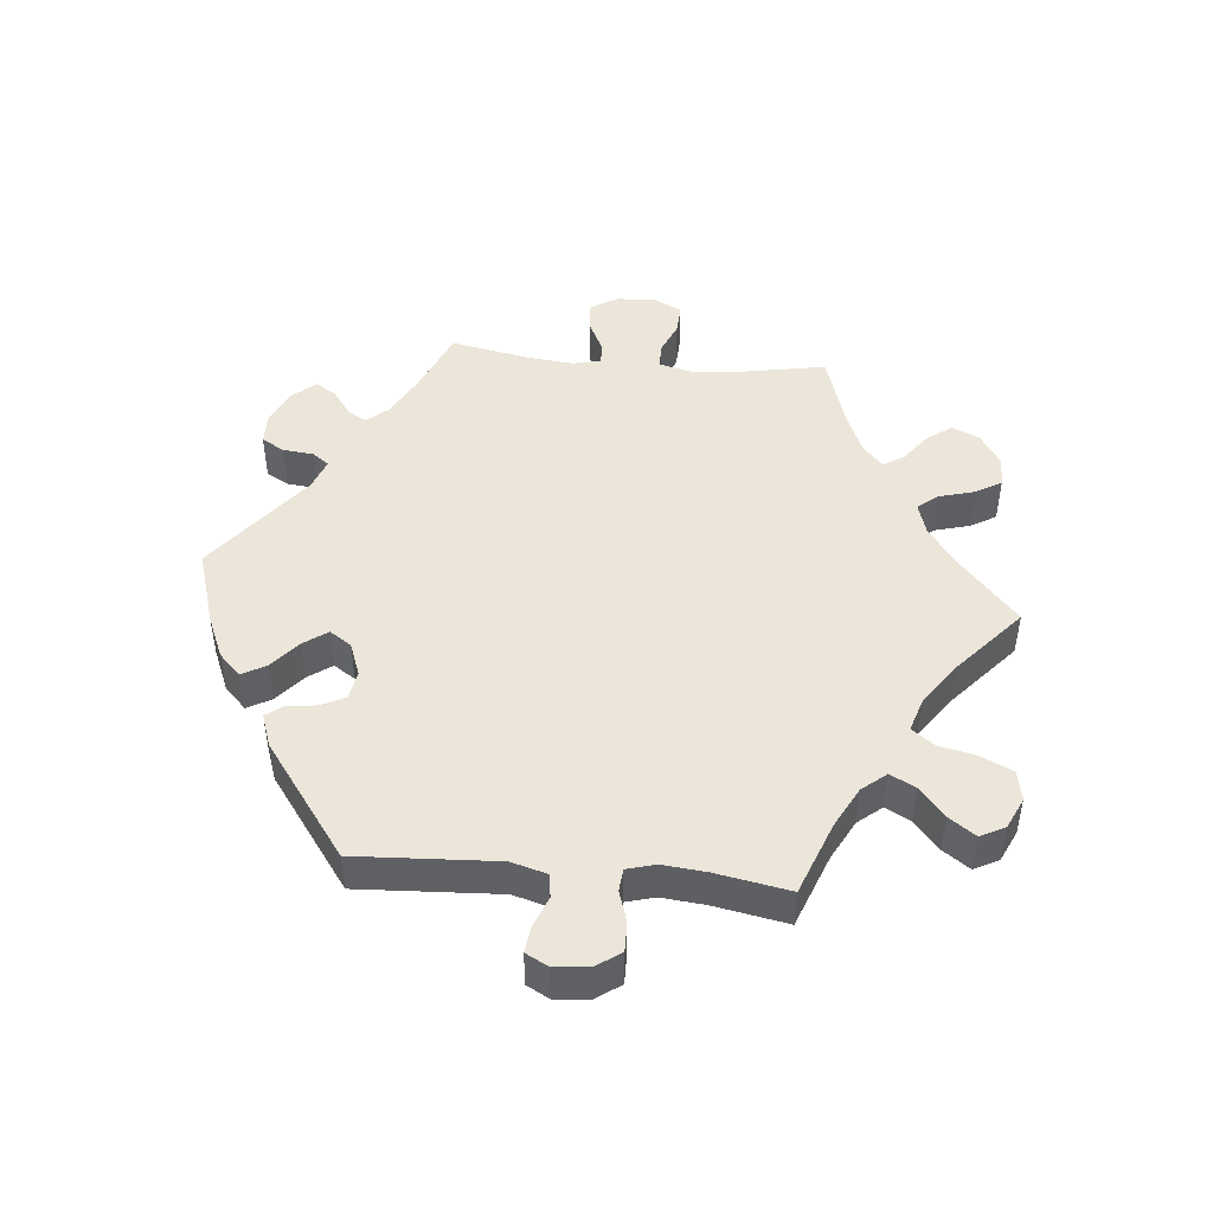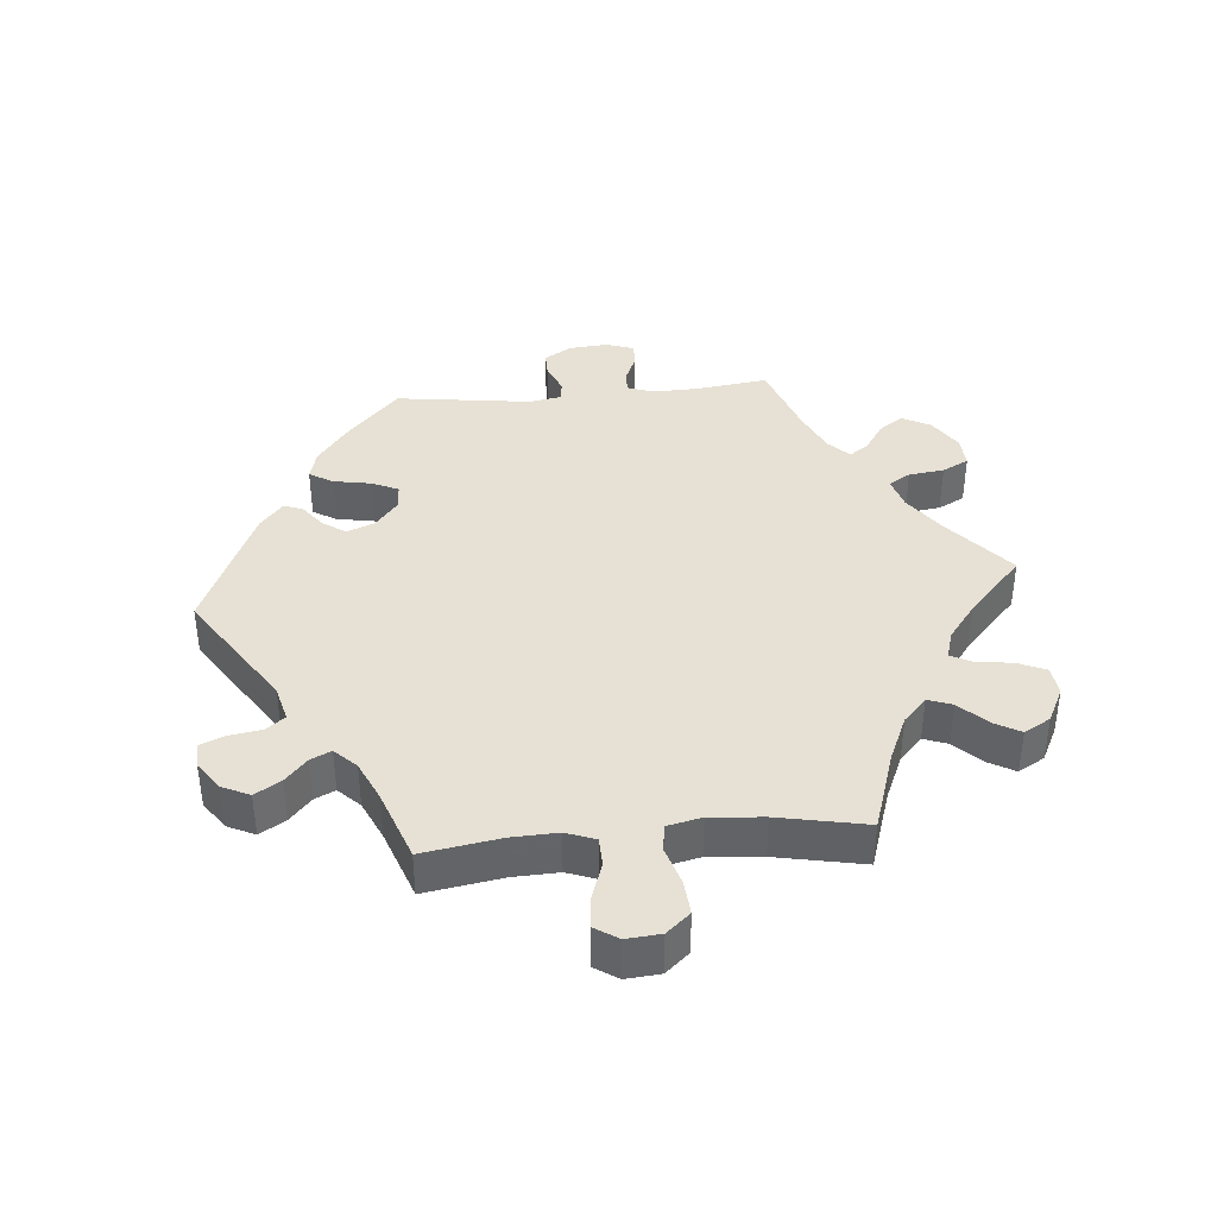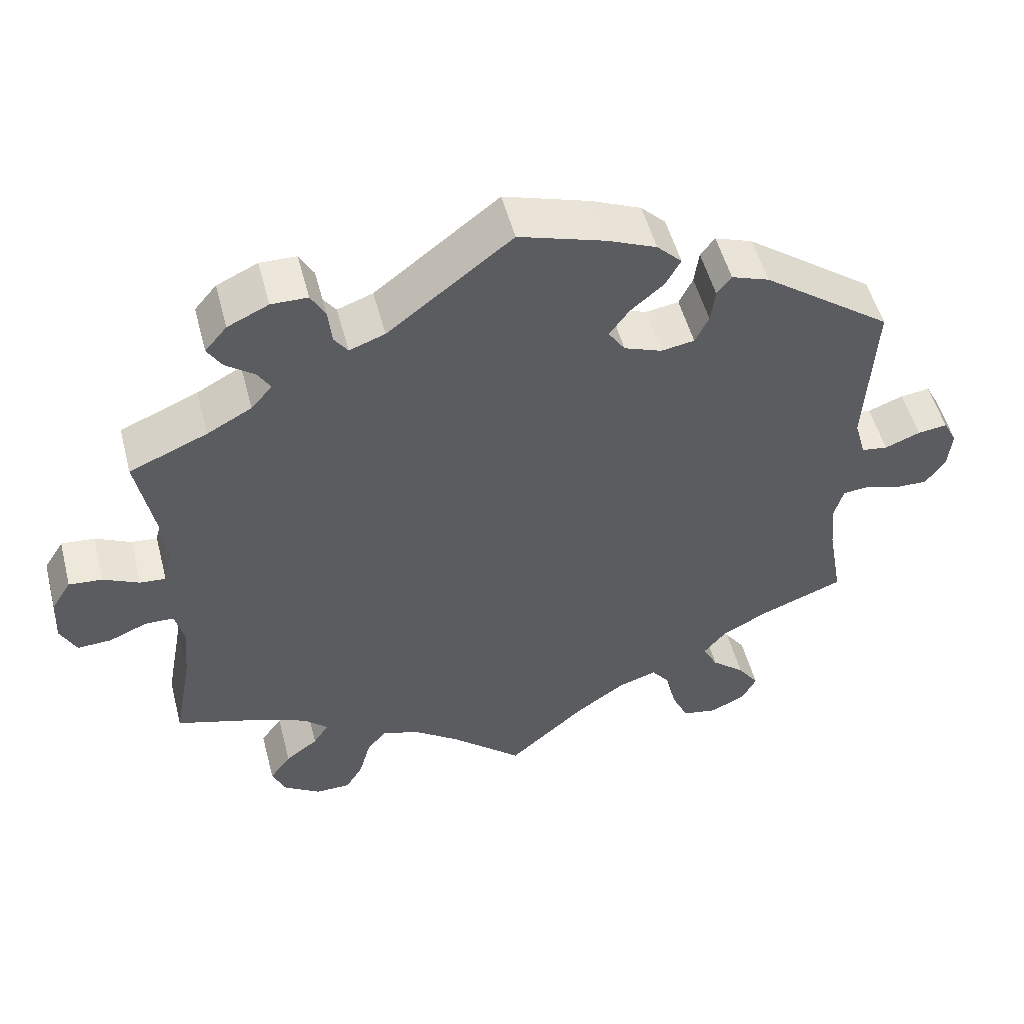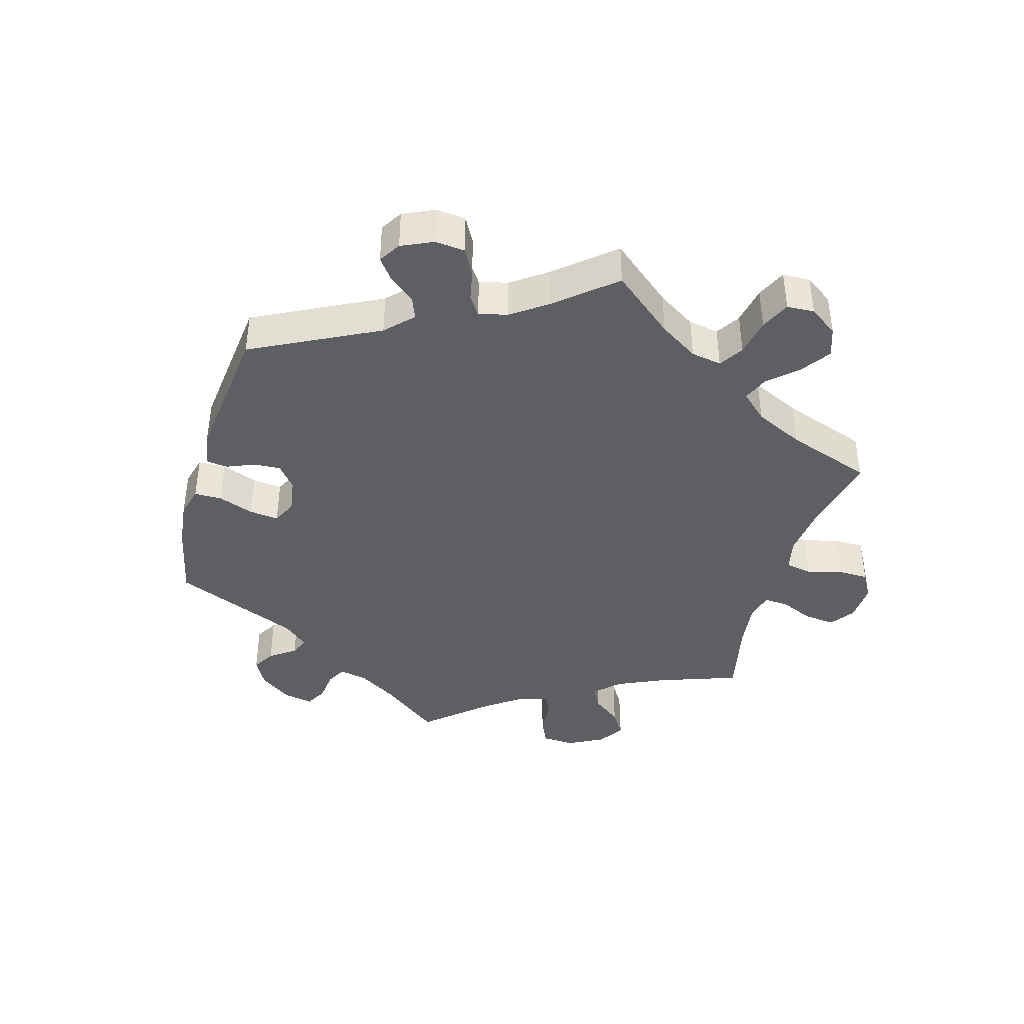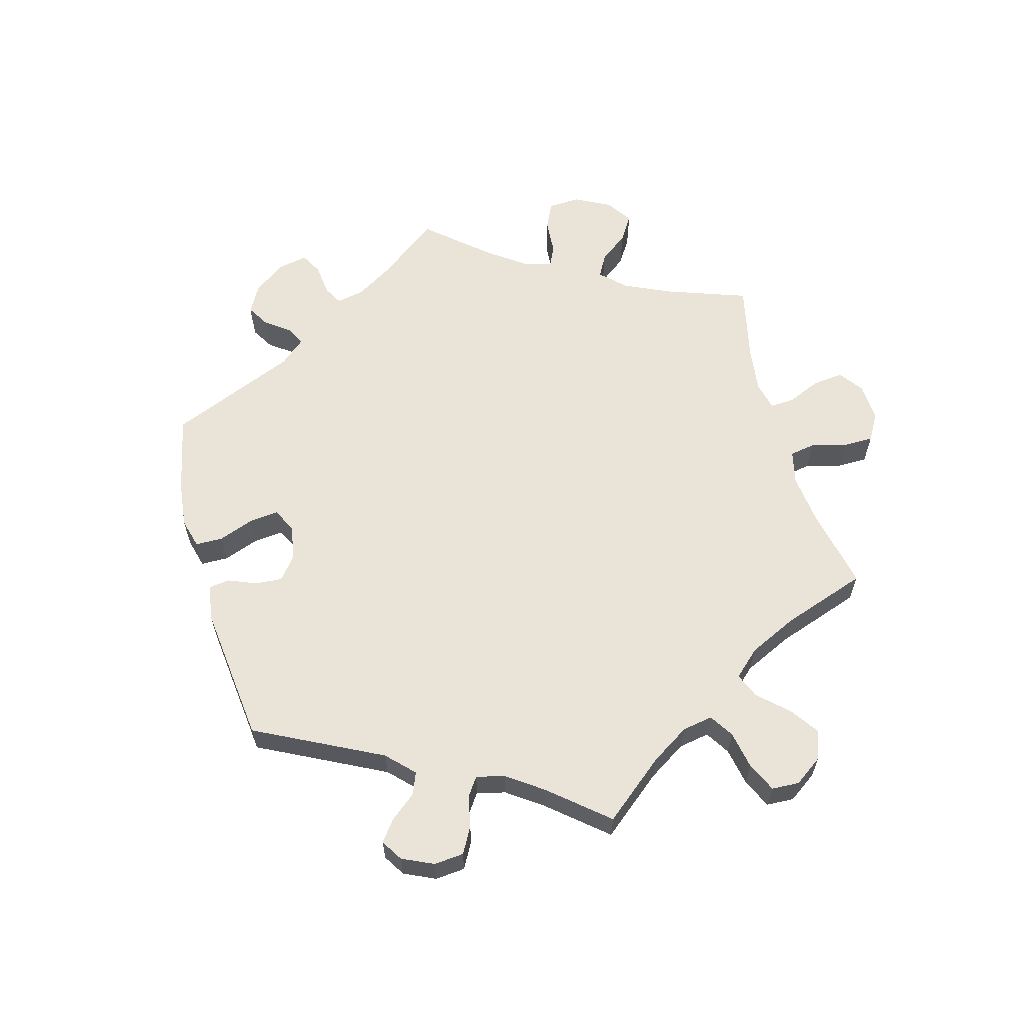
<metadata>
{"format":"obj","ext":"obj","renderer":"f3d","projection":"perspective","resolution":1024,"background":"white","views":[{"elev":46.8,"azim":95.6,"up":"+Y"},{"elev":39.1,"azim":144.9,"up":"+Y"},{"elev":52.1,"azim":-14.6,"up":"+Z"},{"elev":-41.1,"azim":104.0,"up":"+Y"},{"elev":61.2,"azim":104.6,"up":"+Y"}]}
</metadata>
<code>
v 0.39 0.07 -0.331
v 0.329 0.07 -0.363
v 0.299 0.07 -0.399
v 0.319 0.07 -0.437
v 0.363 0.07 -0.475
v 0.391 0.07 -0.515
v 0.372 0.07 -0.552
v 0.325 0.07 -0.574
v 0.279 0.07 -0.565
v 0.257 0.07 -0.518
v 0.244 0.07 -0.46
v 0.219 0.07 -0.427
v 0.168 0.07 -0.443
v 0.102 0.07 -0.489
v 0 0.07 -0.578
v -0.096 0.07 -0.492
v -0.156 0.07 -0.448
v -0.205 0.07 -0.433
v -0.23 0.07 -0.463
v -0.245 0.07 -0.517
v -0.268 0.07 -0.556
v -0.314 0.07 -0.556
v -0.363 0.07 -0.524
v -0.381 0.07 -0.483
v -0.353 0.07 -0.445
v -0.31 0.07 -0.413
v -0.29 0.07 -0.382
v -0.322 0.07 -0.352
v -0.386 0.07 -0.325
v -0.501 0.07 -0.289
v -0.477 0.07 -0.16
v -0.47 0.07 -0.084
v -0.482 0.07 -0.035
v -0.52 0.07 -0.034
v -0.57 0.07 -0.055
v -0.615 0.07 -0.057
v -0.636 0.07 -0.015
v -0.633 0.07 0.045
v -0.607 0.07 0.086
v -0.563 0.07 0.082
v -0.516 0.07 0.059
v -0.482 0.07 0.056
v -0.471 0.07 0.099
v -0.478 0.07 0.169
v -0.501 0.07 0.289
v -0.398 0.07 0.332
v -0.339 0.07 0.364
v -0.311 0.07 0.396
v -0.328 0.07 0.424
v -0.366 0.07 0.452
v -0.385 0.07 0.483
v -0.356 0.07 0.517
v -0.302 0.07 0.542
v -0.254 0.07 0.541
v -0.235 0.07 0.507
v -0.23 0.07 0.46
v -0.212 0.07 0.435
v -0.165 0.07 0.452
v -0.001 0.07 0.578
v 0.113 0.07 0.542
v 0.178 0.07 0.514
v 0.211 0.07 0.481
v 0.191 0.07 0.445
v 0.147 0.07 0.408
v 0.121 0.07 0.372
v 0.143 0.07 0.339
v 0.193 0.07 0.32
v 0.237 0.07 0.327
v 0.255 0.07 0.364
v 0.261 0.07 0.409
v 0.28 0.07 0.434
v 0.33 0.07 0.416
v 0.501 0.07 0.29
v 0.489 0.07 0.077
v 0.504 0.07 0.023
v 0.539 0.07 0.018
v 0.586 0.07 0.036
v 0.625 0.07 0.041
v 0.643 0.07 0.007
v 0.638 0.07 -0.045
v 0.612 0.07 -0.082
v 0.567 0.07 -0.081
v 0.521 0.07 -0.066
v 0.487 0.07 -0.069
v 0.475 0.07 -0.112
v 0.481 0.07 -0.177
v 0.501 0.07 -0.289
v 0.39 0 -0.331
v 0.329 0 -0.363
v 0.299 0 -0.399
v 0.319 0 -0.437
v 0.363 0 -0.475
v 0.391 0 -0.515
v 0.372 0 -0.552
v 0.325 0 -0.574
v 0.279 0 -0.565
v 0.257 0 -0.518
v 0.244 0 -0.46
v 0.219 0 -0.427
v 0.168 0 -0.443
v 0.102 0 -0.489
v 0 0 -0.578
v -0.096 0 -0.492
v -0.156 0 -0.448
v -0.205 0 -0.433
v -0.23 0 -0.463
v -0.245 0 -0.517
v -0.268 0 -0.556
v -0.314 0 -0.556
v -0.363 0 -0.524
v -0.381 0 -0.483
v -0.353 0 -0.445
v -0.31 0 -0.413
v -0.29 0 -0.382
v -0.322 0 -0.352
v -0.386 0 -0.325
v -0.501 0 -0.289
v -0.477 0 -0.16
v -0.47 0 -0.084
v -0.482 0 -0.035
v -0.52 0 -0.034
v -0.57 0 -0.055
v -0.615 0 -0.057
v -0.636 0 -0.015
v -0.633 0 0.045
v -0.607 0 0.086
v -0.563 0 0.082
v -0.516 0 0.059
v -0.482 0 0.056
v -0.471 0 0.099
v -0.478 0 0.169
v -0.501 0 0.289
v -0.398 0 0.332
v -0.339 0 0.364
v -0.311 0 0.396
v -0.328 0 0.424
v -0.366 0 0.452
v -0.385 0 0.483
v -0.356 0 0.517
v -0.302 0 0.542
v -0.254 0 0.541
v -0.235 0 0.507
v -0.23 0 0.46
v -0.212 0 0.435
v -0.165 0 0.452
v -0.001 0 0.578
v 0.113 0 0.542
v 0.178 0 0.514
v 0.211 0 0.481
v 0.191 0 0.445
v 0.147 0 0.408
v 0.121 0 0.372
v 0.143 0 0.339
v 0.193 0 0.32
v 0.237 0 0.327
v 0.255 0 0.364
v 0.261 0 0.409
v 0.28 0 0.434
v 0.33 0 0.416
v 0.501 0 0.29
v 0.489 0 0.077
v 0.504 0 0.023
v 0.539 0 0.018
v 0.586 0 0.036
v 0.625 0 0.041
v 0.643 0 0.007
v 0.638 0 -0.045
v 0.612 0 -0.082
v 0.567 0 -0.081
v 0.521 0 -0.066
v 0.487 0 -0.069
v 0.475 0 -0.112
v 0.481 0 -0.177
v 0.501 0 -0.289
f 86 87 1
f 85 86 1 2
f 84 85 2 3
f 80 81 82 83
f 80 83 84
f 79 80 84
f 76 77 78 79
f 76 79 84
f 75 76 84
f 74 75 84 3
f 72 73 74 3
f 69 70 71 72
f 68 69 72 3
f 61 62 63 64
f 61 64 65
f 58 59 60 61
f 57 58 61 65
f 53 54 55 56
f 53 56 57
f 52 53 57
f 49 50 51 52
f 48 49 52 57
f 47 48 57 65
f 44 45 46
f 43 44 46 47
f 42 43 47 65
f 38 39 40 41
f 38 41 42
f 37 38 42
f 34 35 36 37
f 33 34 37 42
f 32 33 42 65
f 29 30 31
f 28 29 31 32
f 27 28 32 65
f 23 24 25 26
f 23 26 27
f 19 20 21 22
f 18 19 22 23
f 14 15 16
f 13 14 16 17
f 12 13 17 18
f 8 9 10 11
f 6 7 8 11
f 4 5 6 11
f 3 4 11 12
f 67 68 3 12
f 23 27 65 66
f 18 23 66 67
f 12 18 67
f 88 174 173
f 89 88 173 172
f 90 89 172 171
f 170 169 168 167
f 171 170 167
f 171 167 166
f 166 165 164 163
f 171 166 163
f 171 163 162
f 90 171 162 161
f 90 161 160 159
f 159 158 157 156
f 90 159 156 155
f 151 150 149 148
f 152 151 148
f 148 147 146 145
f 152 148 145 144
f 143 142 141 140
f 144 143 140
f 144 140 139
f 139 138 137 136
f 144 139 136 135
f 152 144 135 134
f 133 132 131
f 134 133 131 130
f 152 134 130 129
f 128 127 126 125
f 129 128 125
f 129 125 124
f 124 123 122 121
f 129 124 121 120
f 152 129 120 119
f 118 117 116
f 119 118 116 115
f 152 119 115 114
f 113 112 111 110
f 114 113 110
f 109 108 107 106
f 110 109 106 105
f 103 102 101
f 104 103 101 100
f 105 104 100 99
f 98 97 96 95
f 98 95 94 93
f 98 93 92 91
f 99 98 91 90
f 99 90 155 154
f 153 152 114 110
f 154 153 110 105
f 154 105 99
f 1 88 89 2
f 2 89 90 3
f 3 90 91 4
f 4 91 92 5
f 5 92 93 6
f 6 93 94 7
f 7 94 95 8
f 8 95 96 9
f 9 96 97 10
f 10 97 98 11
f 11 98 99 12
f 12 99 100 13
f 13 100 101 14
f 14 101 102 15
f 15 102 103 16
f 16 103 104 17
f 17 104 105 18
f 18 105 106 19
f 19 106 107 20
f 20 107 108 21
f 21 108 109 22
f 22 109 110 23
f 23 110 111 24
f 24 111 112 25
f 25 112 113 26
f 26 113 114 27
f 27 114 115 28
f 28 115 116 29
f 29 116 117 30
f 30 117 118 31
f 31 118 119 32
f 32 119 120 33
f 33 120 121 34
f 34 121 122 35
f 35 122 123 36
f 36 123 124 37
f 37 124 125 38
f 38 125 126 39
f 39 126 127 40
f 40 127 128 41
f 41 128 129 42
f 42 129 130 43
f 43 130 131 44
f 44 131 132 45
f 45 132 133 46
f 46 133 134 47
f 47 134 135 48
f 48 135 136 49
f 49 136 137 50
f 50 137 138 51
f 51 138 139 52
f 52 139 140 53
f 53 140 141 54
f 54 141 142 55
f 55 142 143 56
f 56 143 144 57
f 57 144 145 58
f 58 145 146 59
f 59 146 147 60
f 60 147 148 61
f 61 148 149 62
f 62 149 150 63
f 63 150 151 64
f 64 151 152 65
f 65 152 153 66
f 66 153 154 67
f 67 154 155 68
f 68 155 156 69
f 69 156 157 70
f 70 157 158 71
f 71 158 159 72
f 72 159 160 73
f 73 160 161 74
f 74 161 162 75
f 75 162 163 76
f 76 163 164 77
f 77 164 165 78
f 78 165 166 79
f 79 166 167 80
f 80 167 168 81
f 81 168 169 82
f 82 169 170 83
f 83 170 171 84
f 84 171 172 85
f 85 172 173 86
f 86 173 174 87
f 87 174 88 1

</code>
